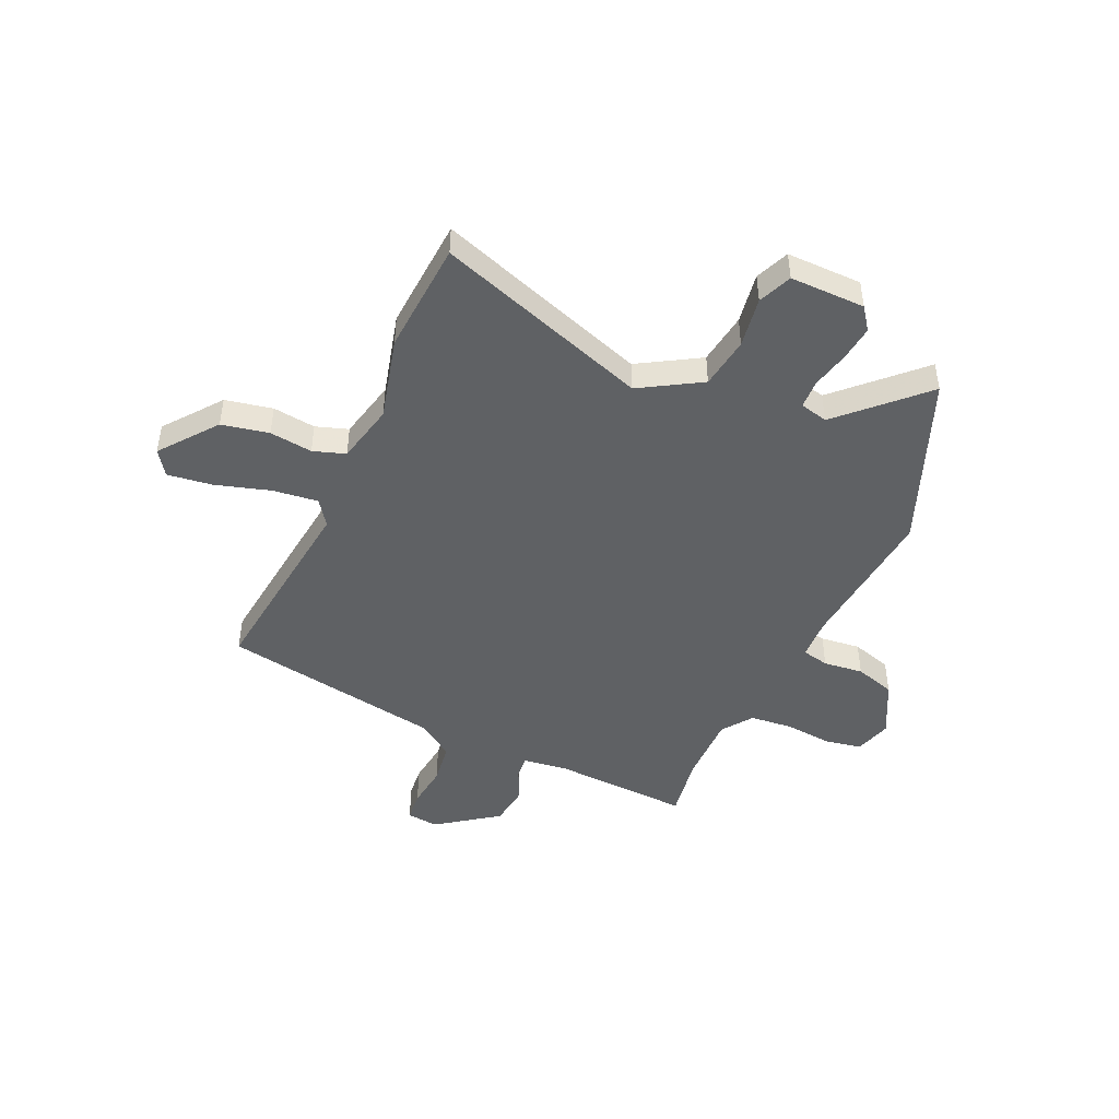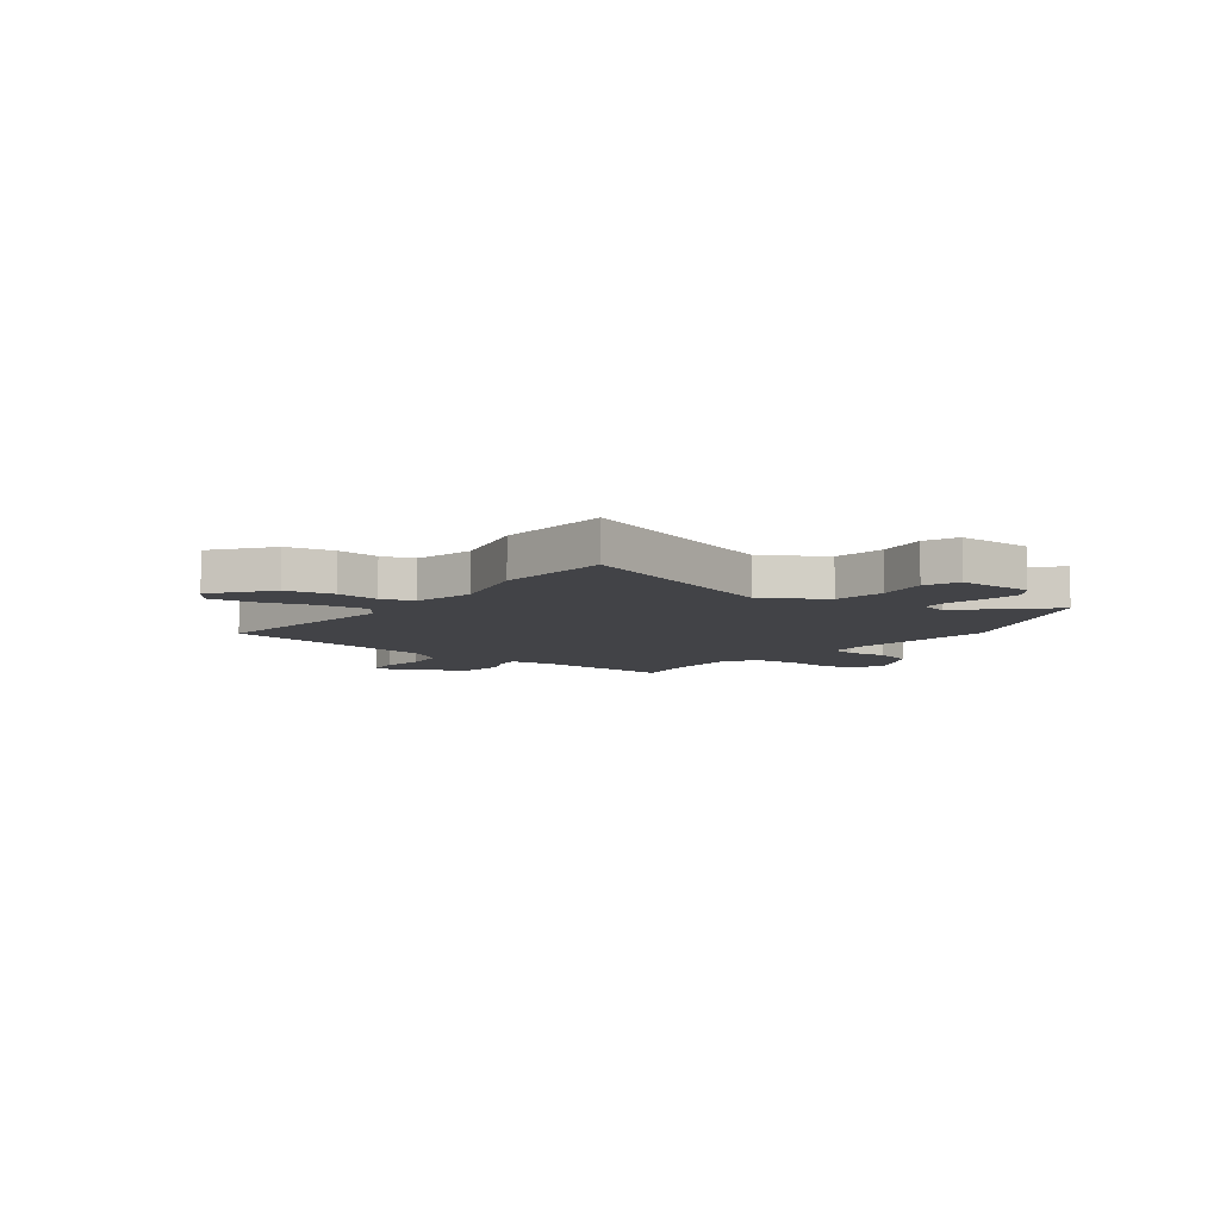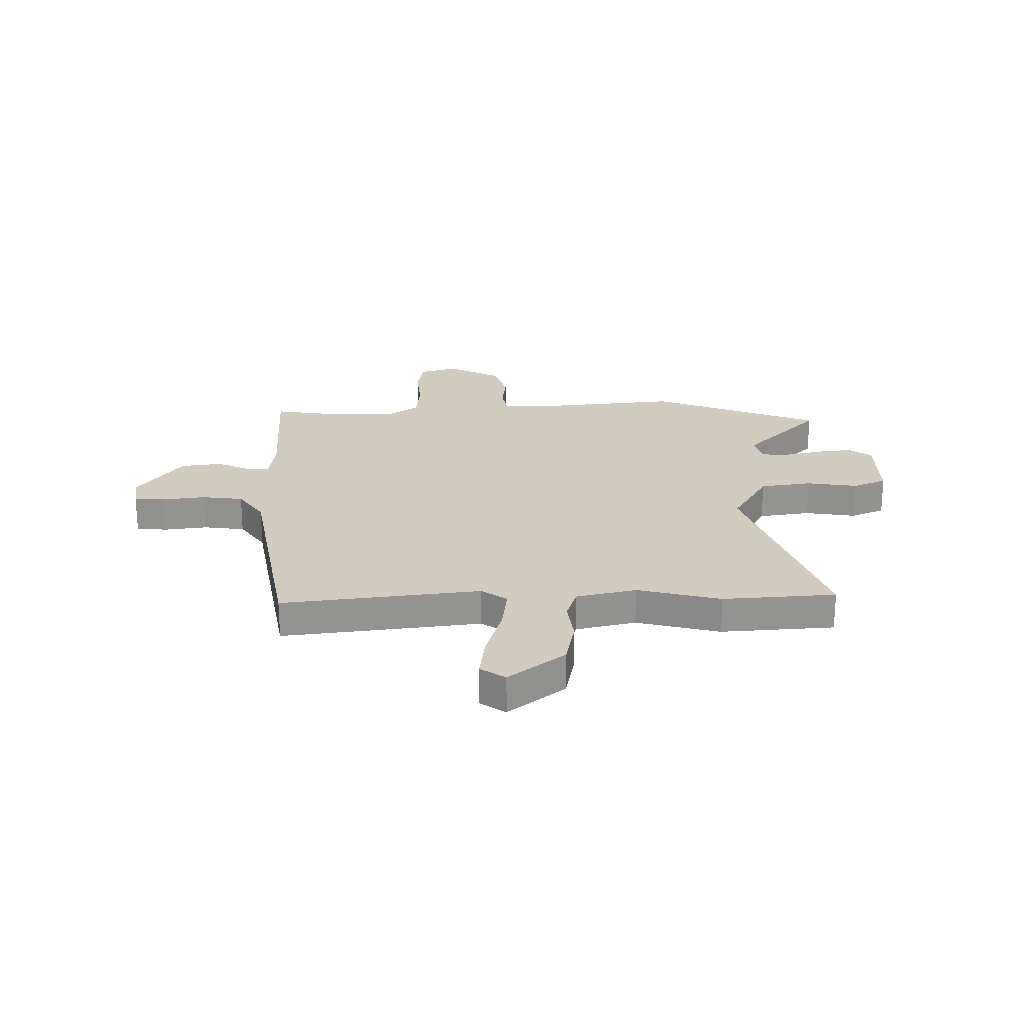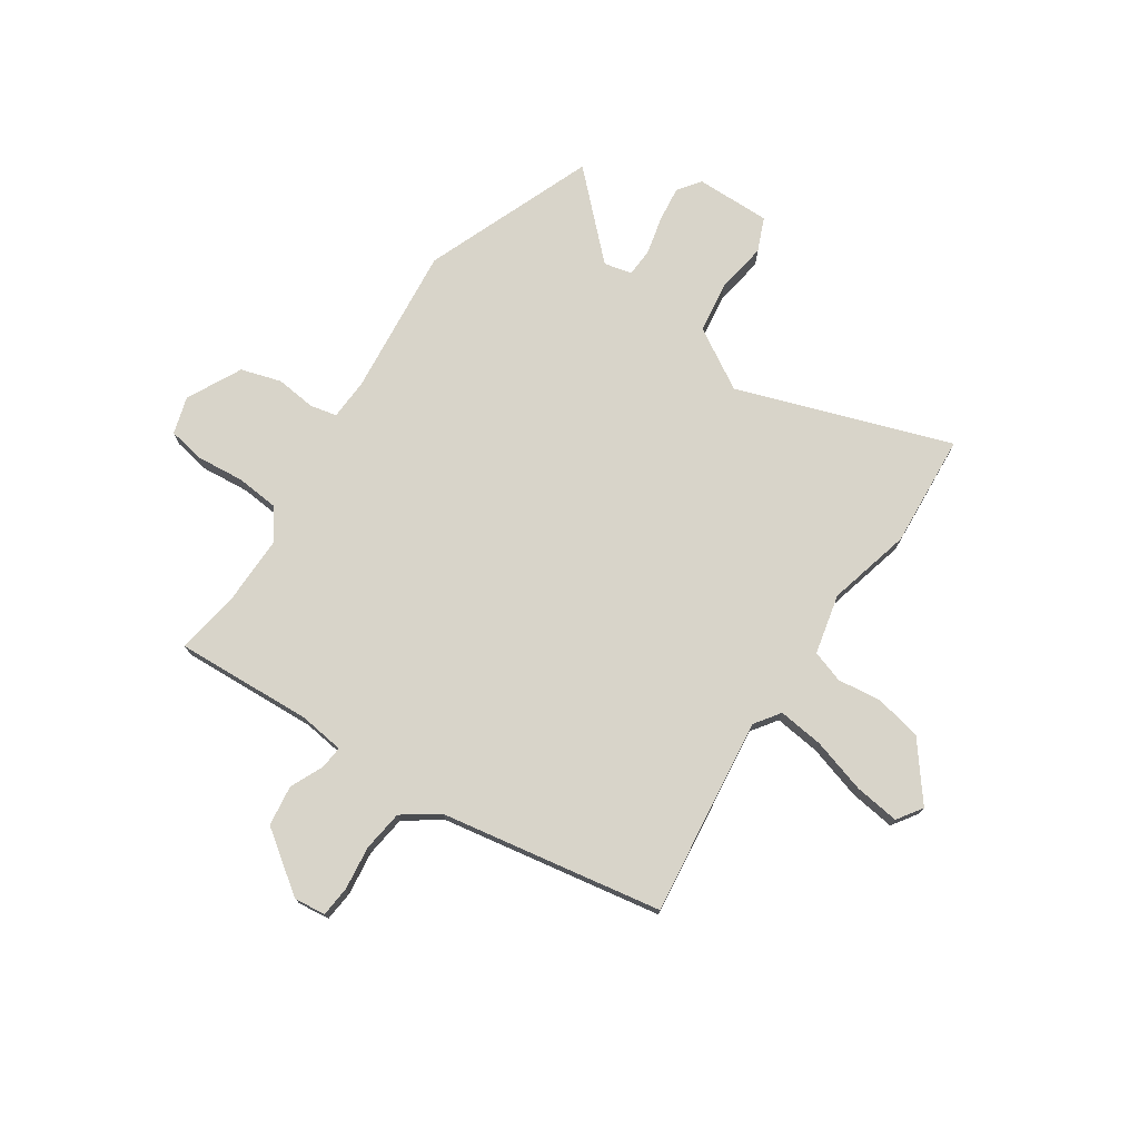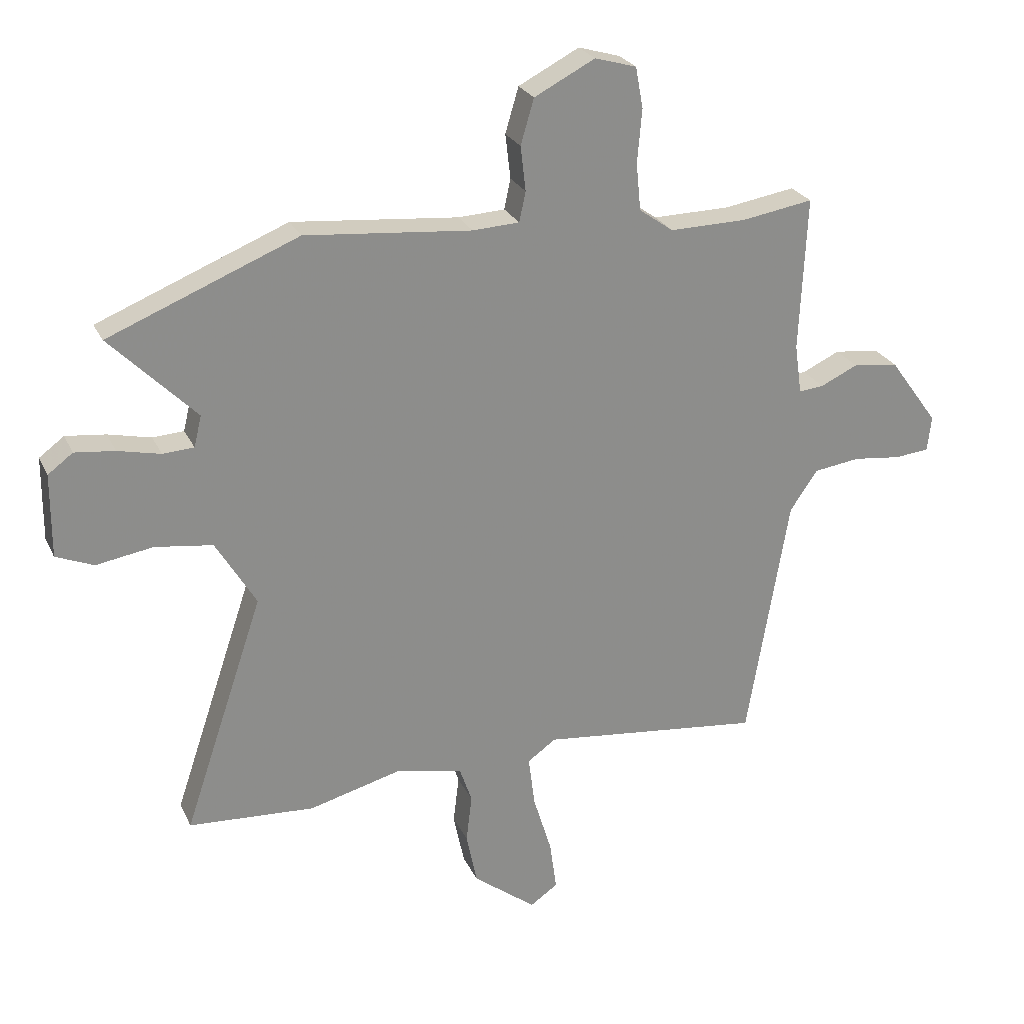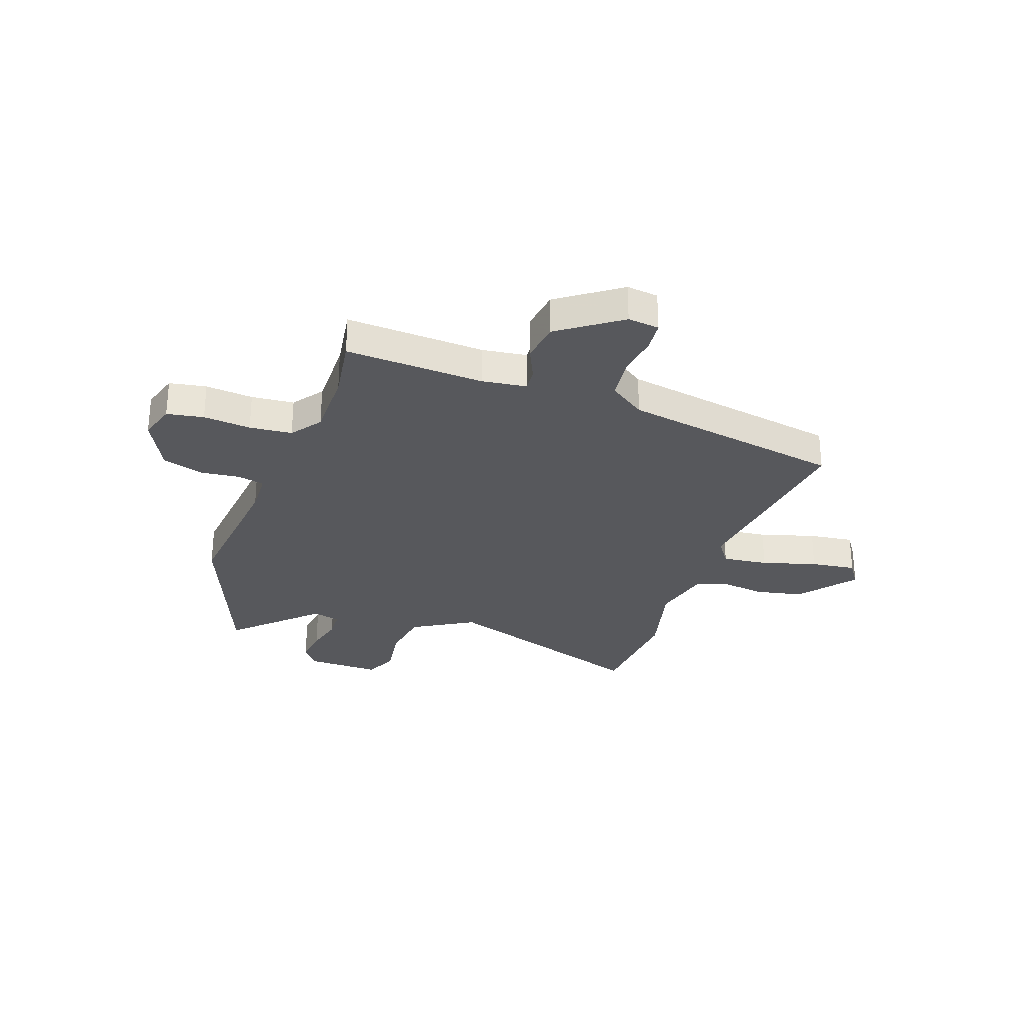
<metadata>
{"format":"obj","ext":"obj","renderer":"f3d","projection":"perspective","resolution":1024,"background":"white","views":[{"elev":-46.4,"azim":-114.5,"up":"+Y"},{"elev":-7.5,"azim":-127.4,"up":"+Y"},{"elev":23.8,"azim":178.8,"up":"+Y"},{"elev":75.0,"azim":123.5,"up":"+Y"},{"elev":25.5,"azim":-20.7,"up":"+Z"},{"elev":-28.8,"azim":70.1,"up":"+Y"}]}
</metadata>
<code>
v 0.454 0.07 -0.507
v 0.07 0.07 -0.463
v 0.021 0.07 -0.498
v 0.032 0.07 -0.586
v 0.064 0.07 -0.691
v 0.076 0.07 -0.778
v 0.028 0.07 -0.811
v -0.081 0.07 -0.727
v -0.1 0.07 -0.636
v -0.09 0.07 -0.553
v -0.111 0.07 -0.491
v -0.227 0.07 -0.465
v -0.388 0.07 -0.507
v -0.607 0.07 -0.493
v -0.468 0.07 -0.081
v -0.538 0.07 0.036
v -0.638 0.07 0.05
v -0.736 0.07 0.034
v -0.801 0.07 0.061
v -0.8 0.07 0.206
v -0.757 0.07 0.238
v -0.688 0.07 0.23
v -0.614 0.07 0.213
v -0.56 0.07 0.216
v -0.547 0.07 0.27
v -0.696 0.07 0.421
v -0.368 0.07 0.553
v -0.08 0.07 0.526
v 0.001 0.07 0.53
v 0.012 0.07 0.582
v 0.003 0.07 0.659
v 0.026 0.07 0.737
v 0.131 0.07 0.791
v 0.203 0.07 0.77
v 0.216 0.07 0.699
v 0.208 0.07 0.607
v 0.216 0.07 0.525
v 0.275 0.07 0.483
v 0.409 0.07 0.485
v 0.532 0.07 0.505
v 0.52 0.07 0.238
v 0.532 0.07 0.152
v 0.575 0.07 0.156
v 0.64 0.07 0.186
v 0.719 0.07 0.176
v 0.804 0.07 0.059
v 0.797 0.07 -0.002
v 0.738 0.07 -0.008
v 0.654 0.07 0.002
v 0.574 0.07 -0.009
v 0.526 0.07 -0.079
v 0.454 0 -0.507
v 0.07 0 -0.463
v 0.021 0 -0.498
v 0.032 0 -0.586
v 0.064 0 -0.691
v 0.076 0 -0.778
v 0.028 0 -0.811
v -0.081 0 -0.727
v -0.1 0 -0.636
v -0.09 0 -0.553
v -0.111 0 -0.491
v -0.227 0 -0.465
v -0.388 0 -0.507
v -0.607 0 -0.493
v -0.468 0 -0.081
v -0.538 0 0.036
v -0.638 0 0.05
v -0.736 0 0.034
v -0.801 0 0.061
v -0.8 0 0.206
v -0.757 0 0.238
v -0.688 0 0.23
v -0.614 0 0.213
v -0.56 0 0.216
v -0.547 0 0.27
v -0.696 0 0.421
v -0.368 0 0.553
v -0.08 0 0.526
v 0.001 0 0.53
v 0.012 0 0.582
v 0.003 0 0.659
v 0.026 0 0.737
v 0.131 0 0.791
v 0.203 0 0.77
v 0.216 0 0.699
v 0.208 0 0.607
v 0.216 0 0.525
v 0.275 0 0.483
v 0.409 0 0.485
v 0.532 0 0.505
v 0.52 0 0.238
v 0.532 0 0.152
v 0.575 0 0.156
v 0.64 0 0.186
v 0.719 0 0.176
v 0.804 0 0.059
v 0.797 0 -0.002
v 0.738 0 -0.008
v 0.654 0 0.002
v 0.574 0 -0.009
v 0.526 0 -0.079
f 47 48 49
f 46 47 49
f 45 46 49
f 44 45 49
f 43 44 49
f 42 43 49 50
f 39 40 41
f 38 39 41 42
f 42 50 51
f 38 42 51
f 37 38 51
f 34 35 36
f 33 34 36
f 32 33 36
f 31 32 36
f 30 31 36
f 29 30 36 37
f 25 26 27 28
f 51 1 2
f 37 51 2
f 29 37 2
f 28 29 2
f 25 28 2
f 24 25 2
f 21 22 23
f 20 21 23
f 19 20 23
f 18 19 23
f 17 18 23
f 12 13 14 15
f 11 12 15 16
f 8 9 10
f 7 8 10
f 6 7 10
f 5 6 10
f 4 5 10
f 3 4 10 11
f 2 3 11 16
f 16 17 23 24
f 2 16 24
f 100 99 98
f 100 98 97
f 100 97 96
f 100 96 95
f 100 95 94
f 101 100 94 93
f 92 91 90
f 93 92 90 89
f 102 101 93
f 102 93 89
f 102 89 88
f 87 86 85
f 87 85 84
f 87 84 83
f 87 83 82
f 87 82 81
f 88 87 81 80
f 79 78 77 76
f 53 52 102
f 53 102 88
f 53 88 80
f 53 80 79
f 53 79 76
f 53 76 75
f 74 73 72
f 74 72 71
f 74 71 70
f 74 70 69
f 74 69 68
f 66 65 64 63
f 67 66 63 62
f 61 60 59
f 61 59 58
f 61 58 57
f 61 57 56
f 61 56 55
f 62 61 55 54
f 67 62 54 53
f 75 74 68 67
f 75 67 53
f 1 52 53 2
f 2 53 54 3
f 3 54 55 4
f 4 55 56 5
f 5 56 57 6
f 6 57 58 7
f 7 58 59 8
f 8 59 60 9
f 9 60 61 10
f 10 61 62 11
f 11 62 63 12
f 12 63 64 13
f 13 64 65 14
f 14 65 66 15
f 15 66 67 16
f 16 67 68 17
f 17 68 69 18
f 18 69 70 19
f 19 70 71 20
f 20 71 72 21
f 21 72 73 22
f 22 73 74 23
f 23 74 75 24
f 24 75 76 25
f 25 76 77 26
f 26 77 78 27
f 27 78 79 28
f 28 79 80 29
f 29 80 81 30
f 30 81 82 31
f 31 82 83 32
f 32 83 84 33
f 33 84 85 34
f 34 85 86 35
f 35 86 87 36
f 36 87 88 37
f 37 88 89 38
f 38 89 90 39
f 39 90 91 40
f 40 91 92 41
f 41 92 93 42
f 42 93 94 43
f 43 94 95 44
f 44 95 96 45
f 45 96 97 46
f 46 97 98 47
f 47 98 99 48
f 48 99 100 49
f 49 100 101 50
f 50 101 102 51
f 51 102 52 1

</code>
